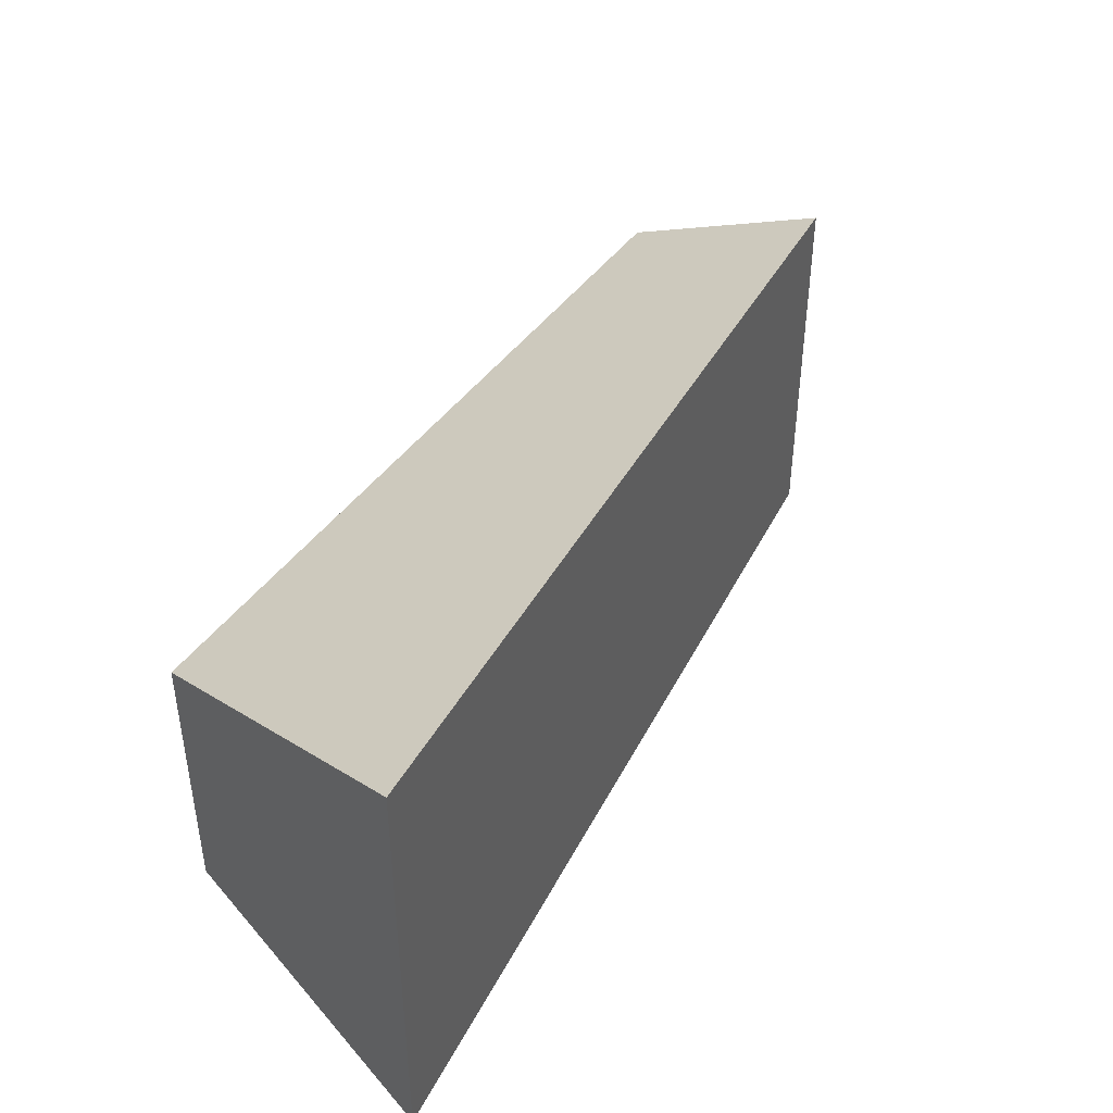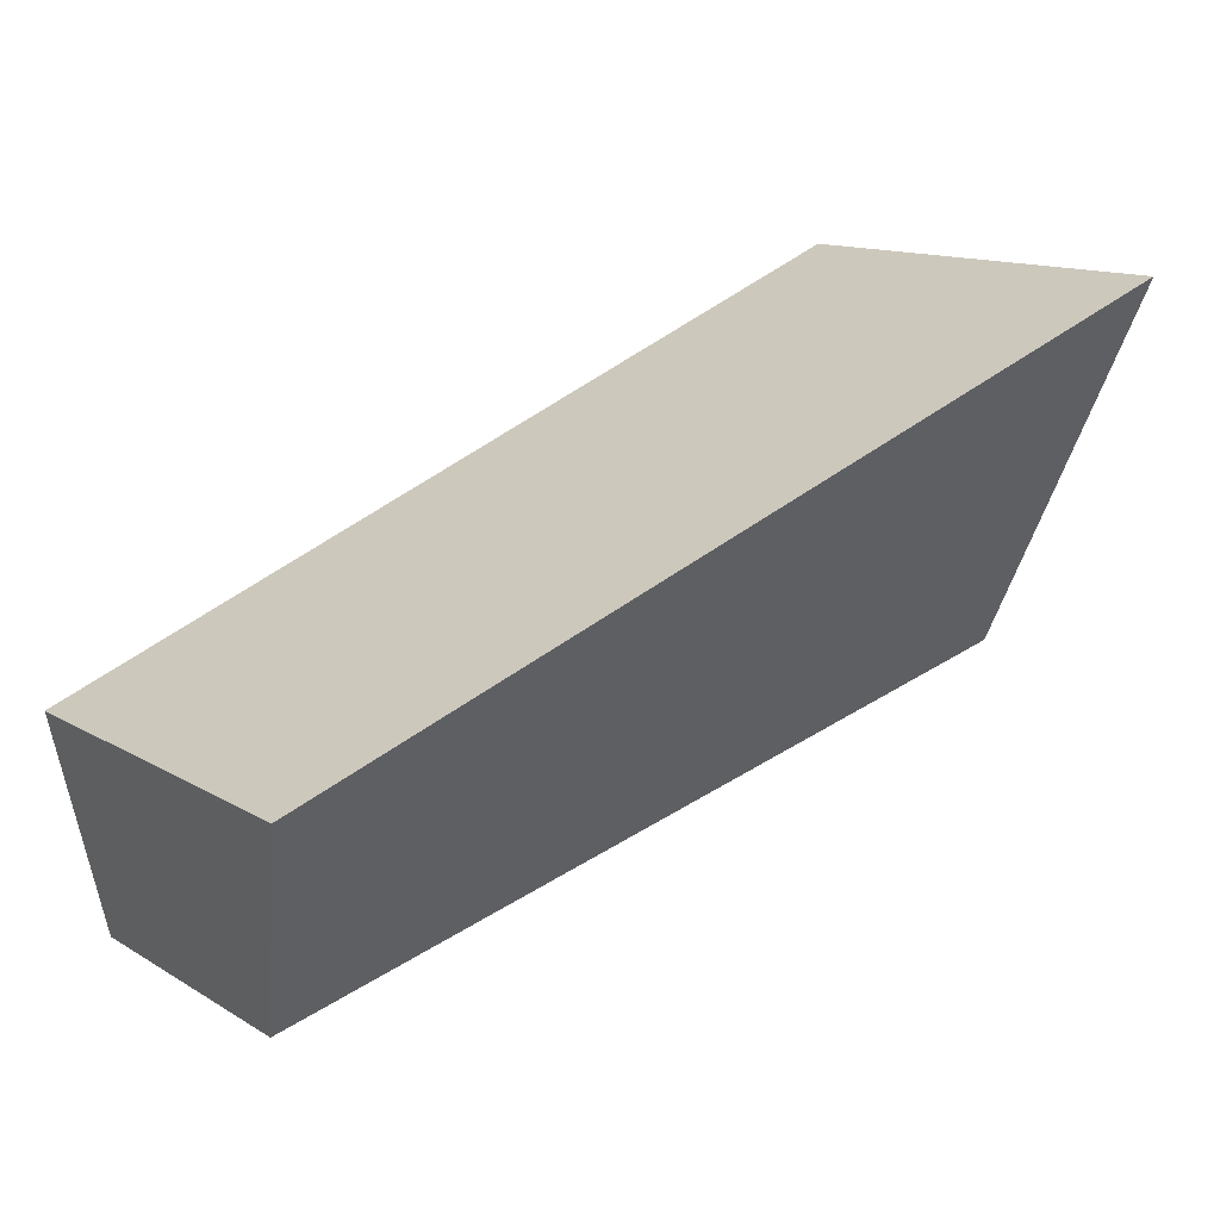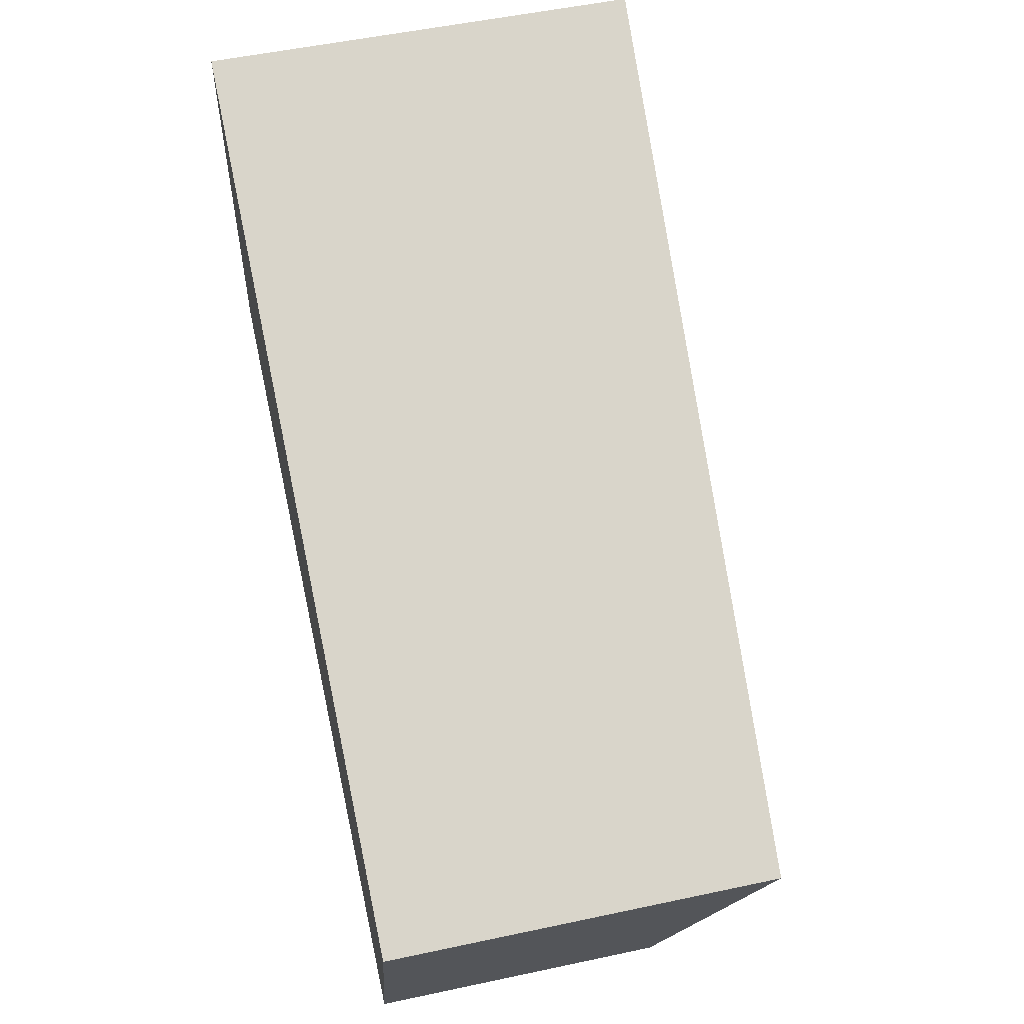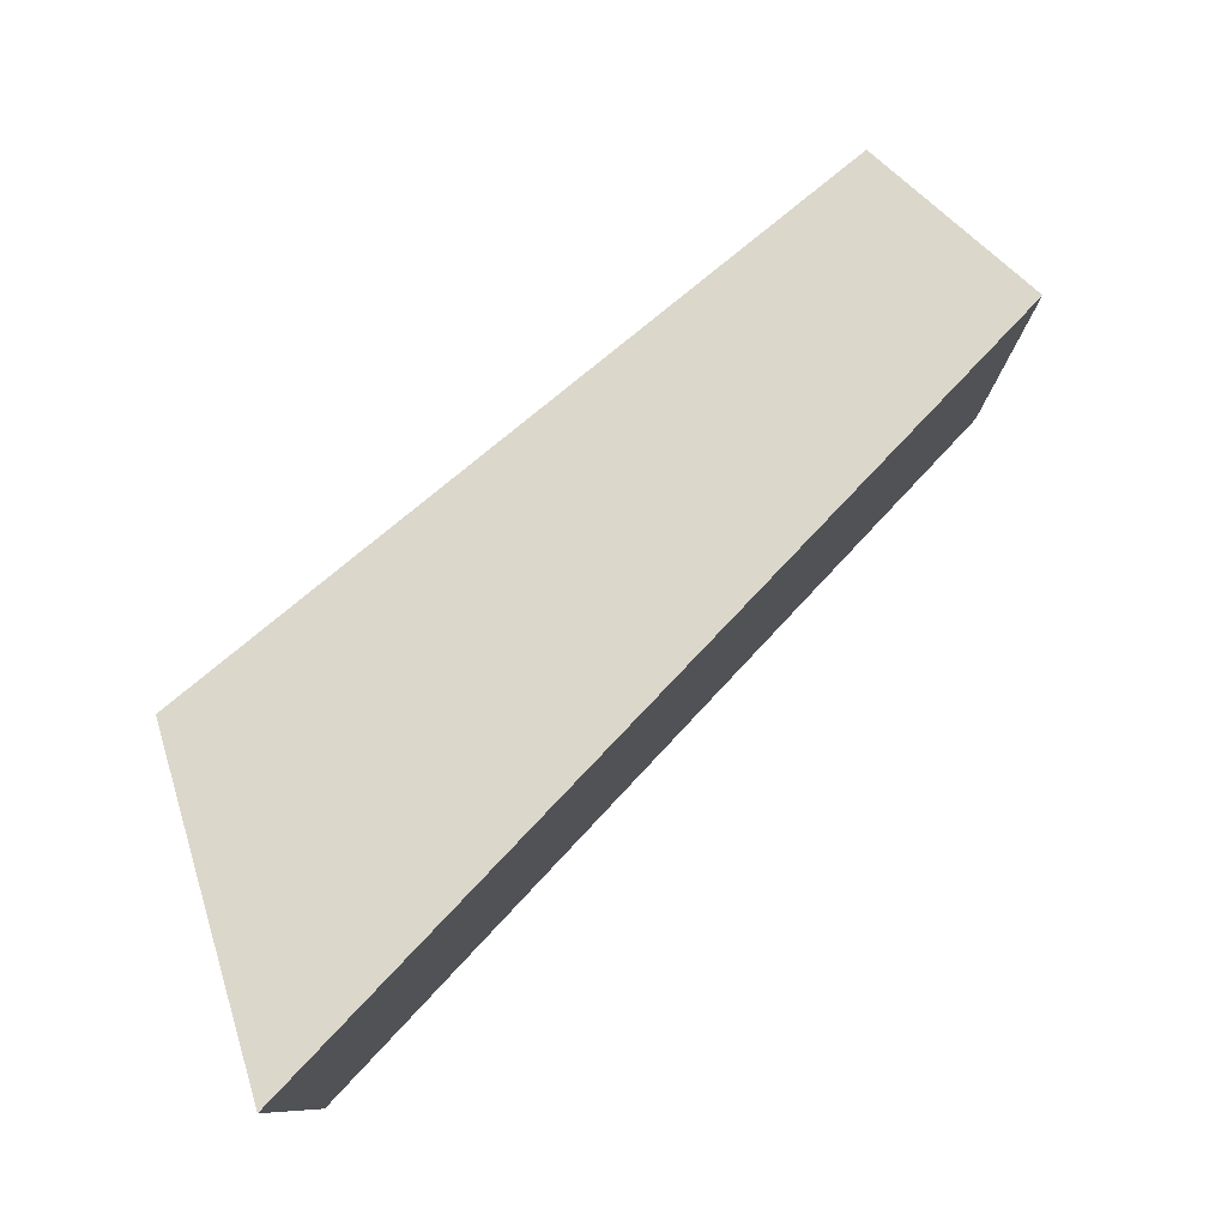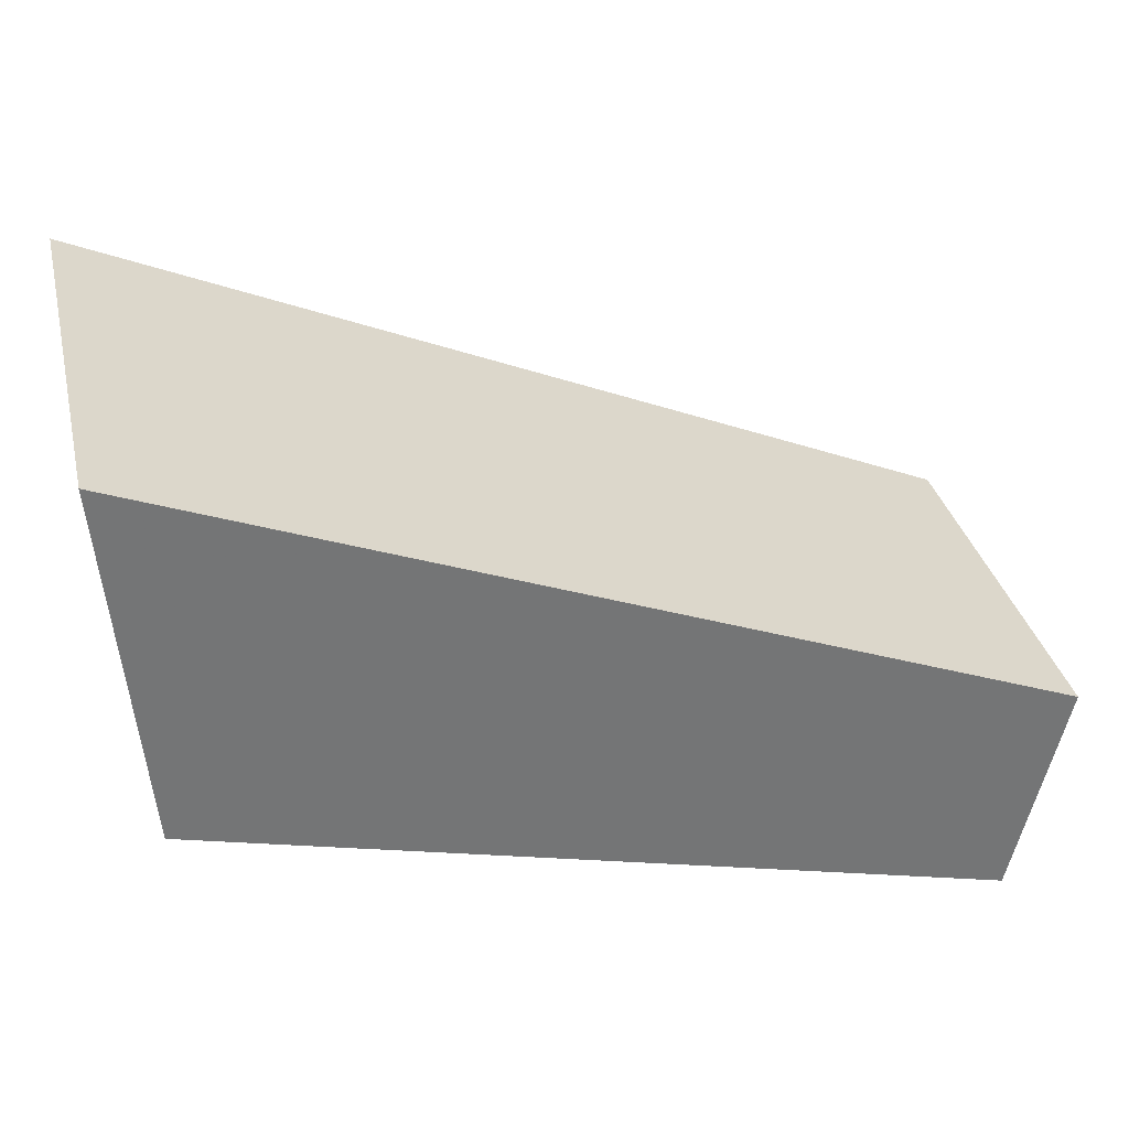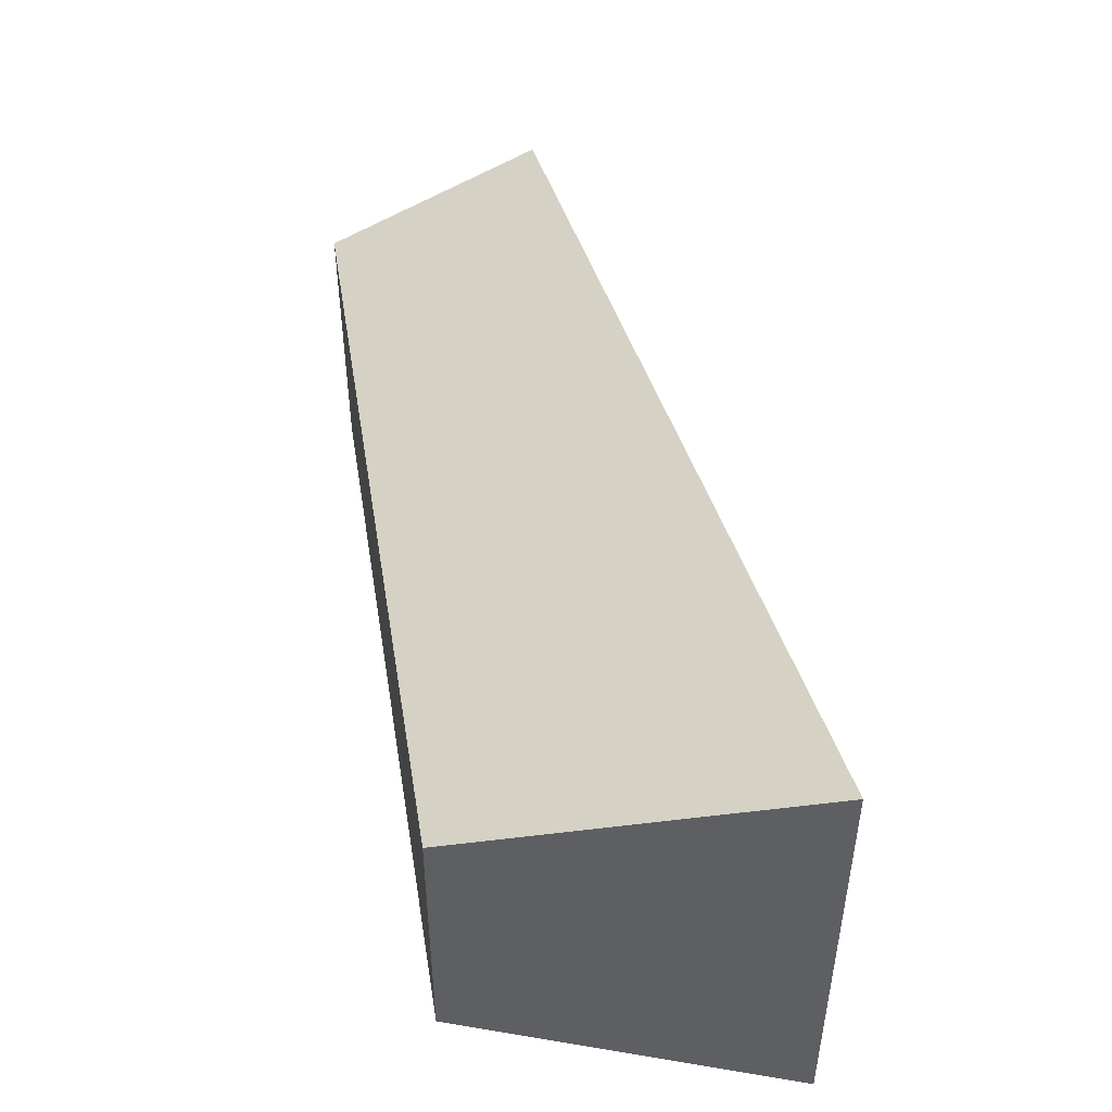
<metadata>
{"format":"obj","ext":"obj","renderer":"f3d","projection":"perspective","resolution":1024,"background":"white","views":[{"elev":43.3,"azim":-42.5,"up":"+Y"},{"elev":13.0,"azim":143.0,"up":"+Z"},{"elev":53.7,"azim":77.2,"up":"+Z"},{"elev":78.9,"azim":-24.7,"up":"+Y"},{"elev":34.0,"azim":-13.3,"up":"+Z"},{"elev":47.5,"azim":-84.3,"up":"+Y"}]}
</metadata>
<code>
v 1.902 -0.07049 -0.3405
v 1.907 -0.09747 -0.4004
v 1.907 -0.1451 -0.4004
v 1.902 -0.1451 -0.3405
v 1.907 -0.09747 -0.4004
v 2.039 -0.09747 -0.4356
v 2.039 -0.1451 -0.4356
v 1.907 -0.1451 -0.4004
v 1.907 -0.1451 -0.4004
v 2.039 -0.1451 -0.4356
v 2.048 -0.1451 -0.3996
v 1.902 -0.1451 -0.3405
v 2.048 -0.07983 -0.3996
v 1.902 -0.07049 -0.3405
v 1.902 -0.1451 -0.3405
v 2.048 -0.1451 -0.3996
v 2.048 -0.07983 -0.3996
v 2.039 -0.09747 -0.4356
v 1.907 -0.09747 -0.4004
v 1.902 -0.07049 -0.3405
v 2.039 -0.09747 -0.4356
v 2.048 -0.07983 -0.3996
v 2.048 -0.1451 -0.3996
v 2.039 -0.1451 -0.4356
f 1 2 3
f 1 3 4
f 5 6 7
f 5 7 8
f 9 10 11
f 9 11 12
f 13 14 15
f 13 15 16
f 17 18 19
f 17 19 20
f 21 22 23
f 21 23 24

</code>
